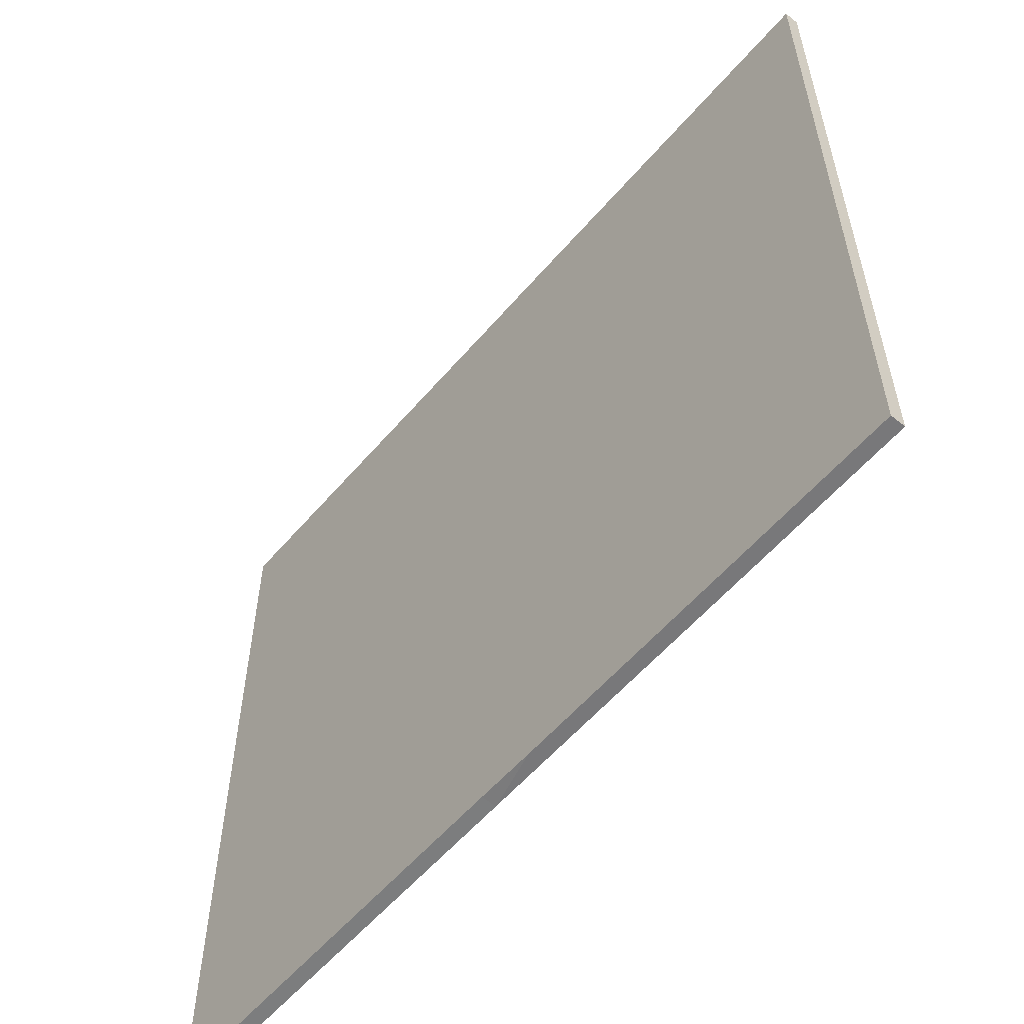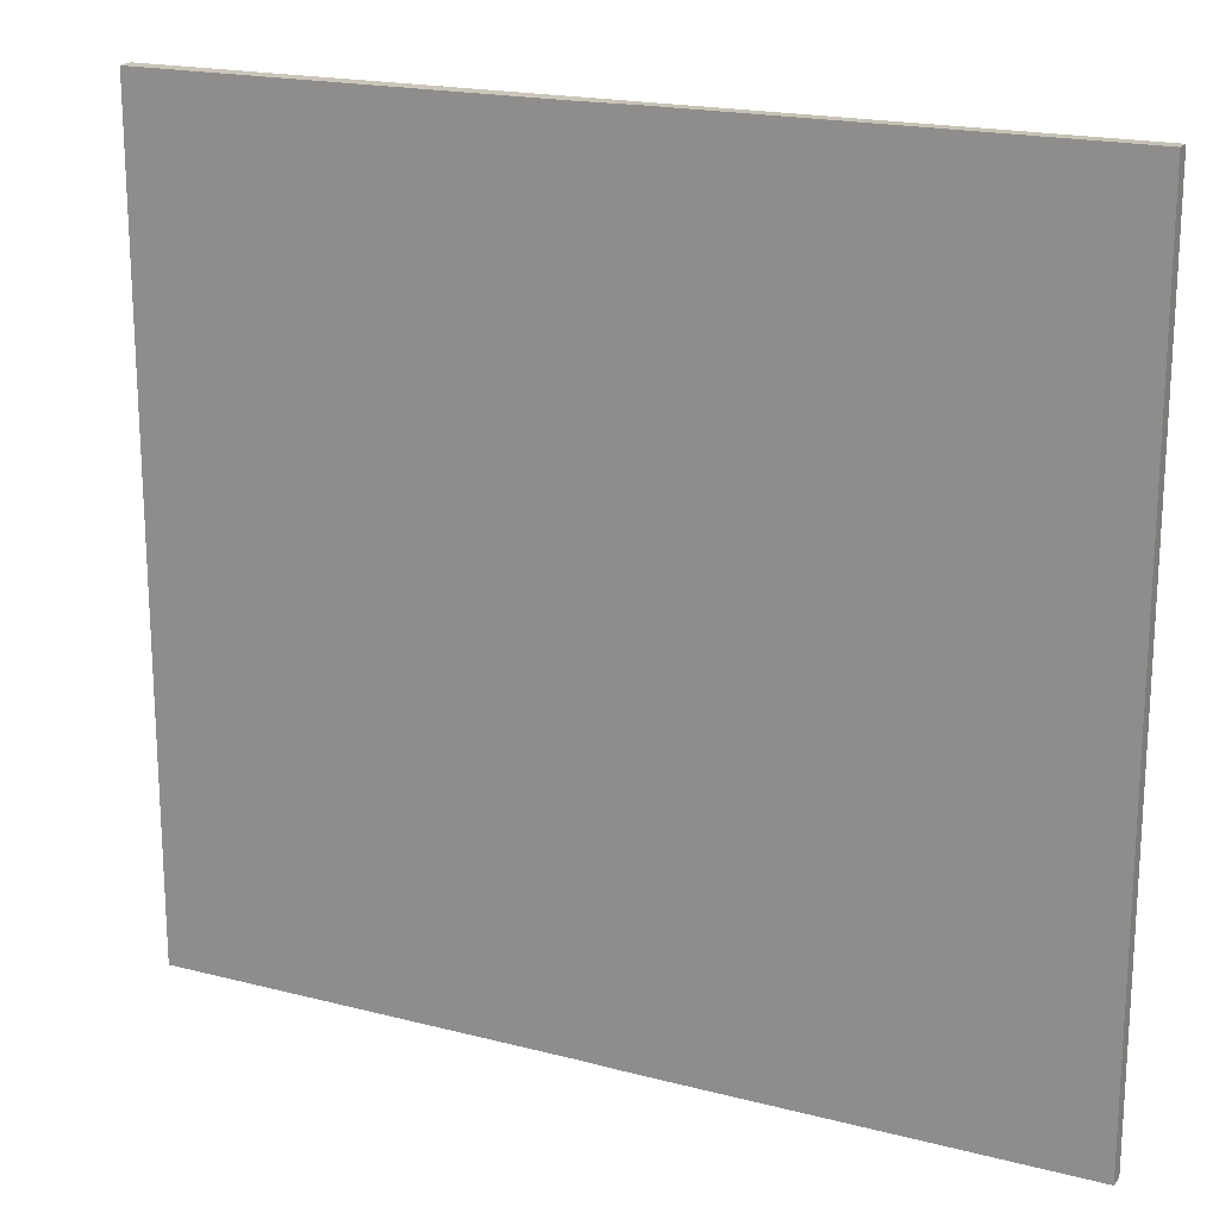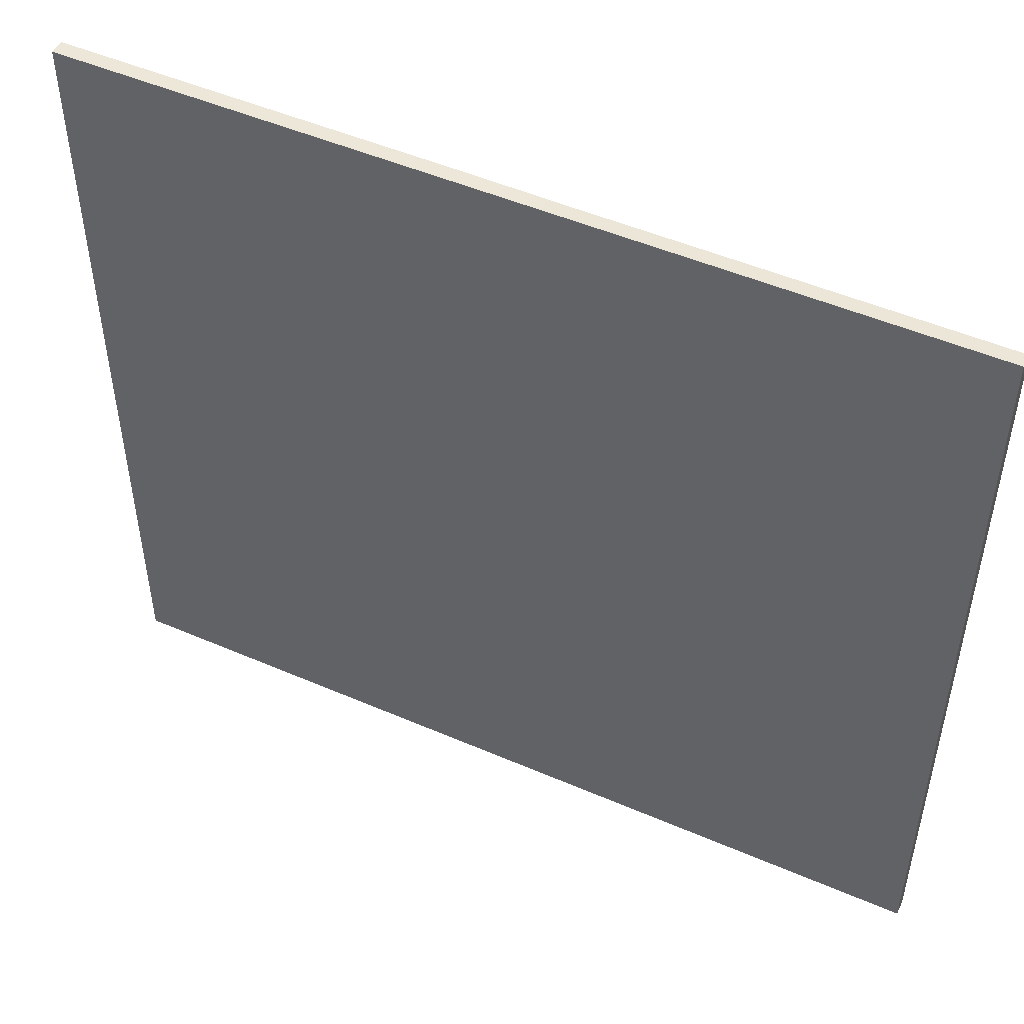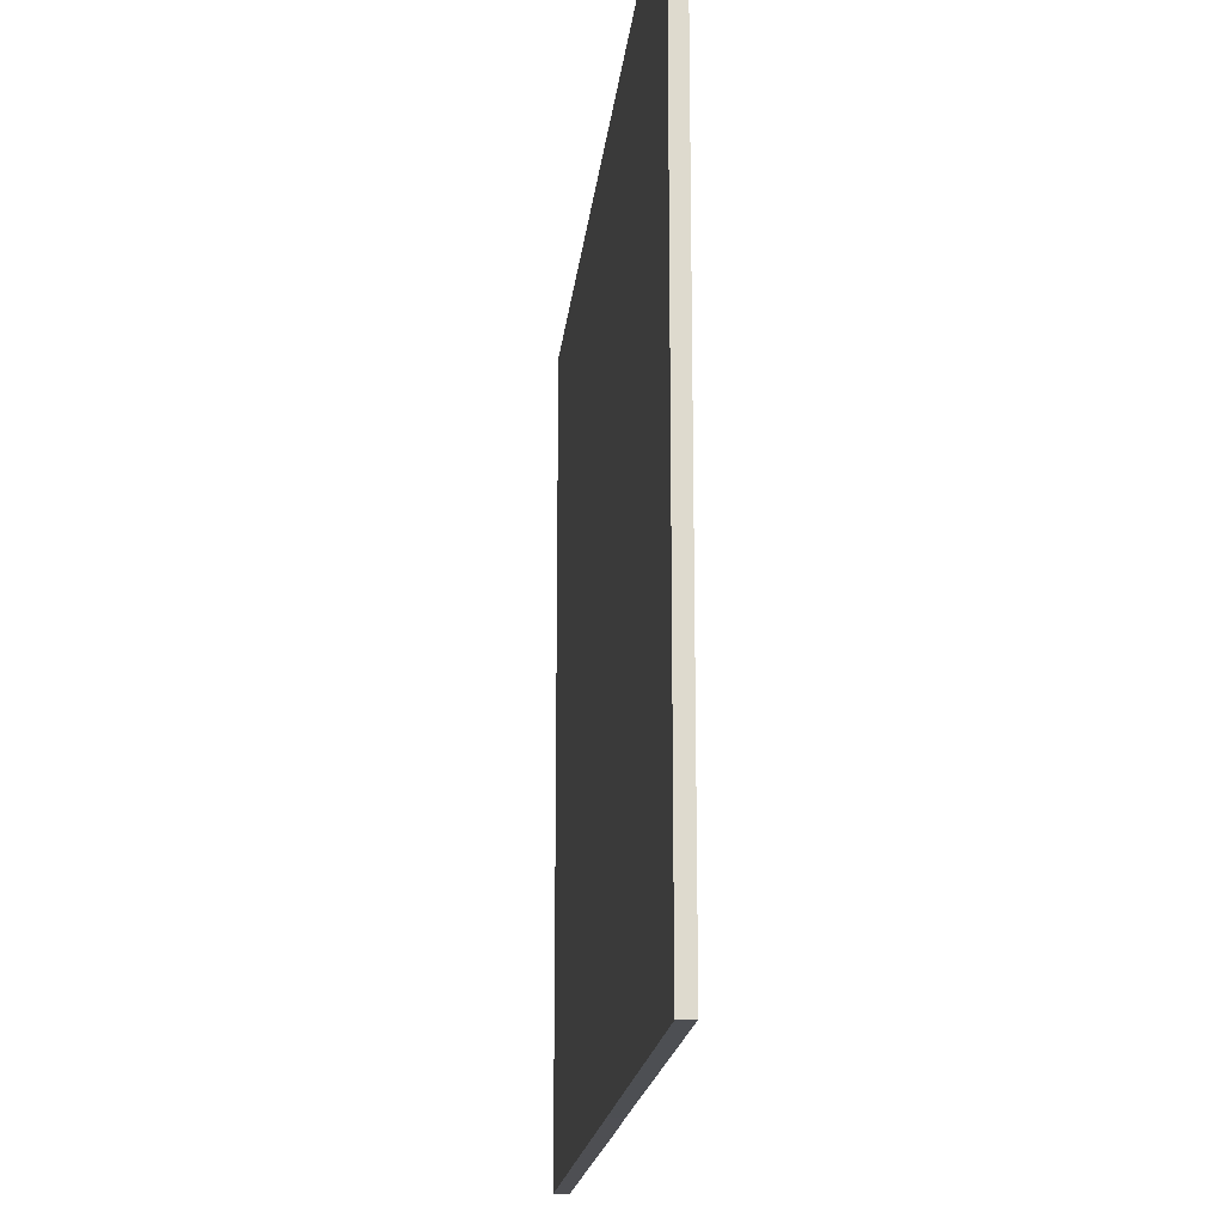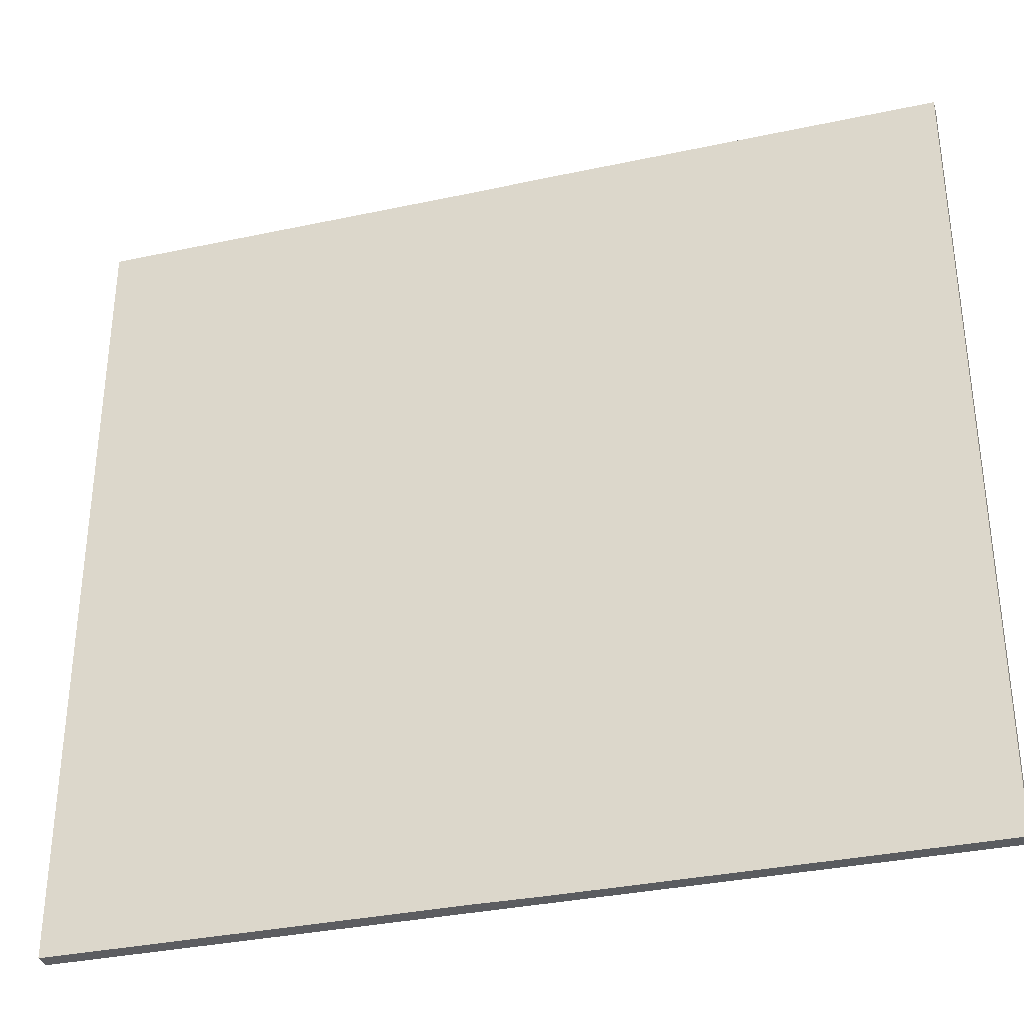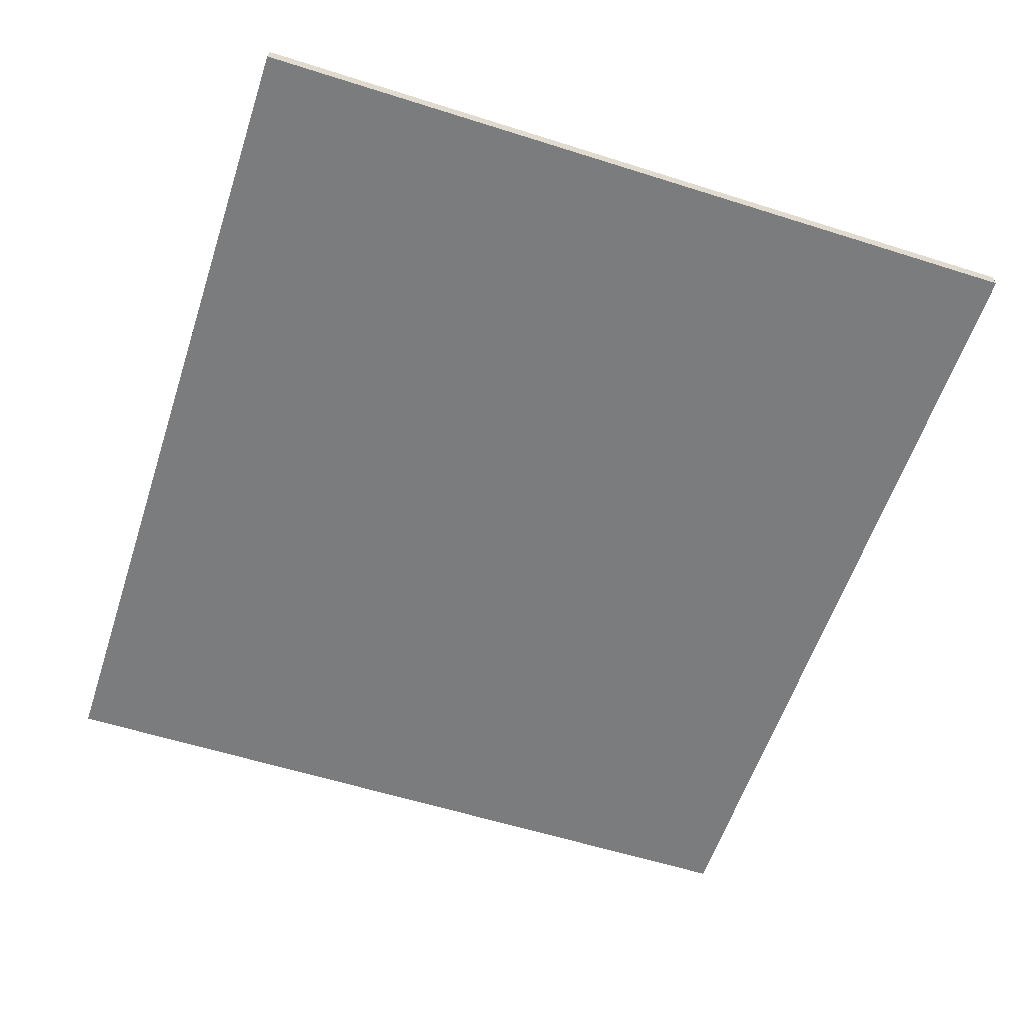
<metadata>
{"format":"obj","ext":"obj","renderer":"f3d","projection":"perspective","resolution":1024,"background":"white","views":[{"elev":-57.5,"azim":-130.1,"up":"+Z"},{"elev":18.9,"azim":-153.8,"up":"+Z"},{"elev":49.7,"azim":25.5,"up":"+Z"},{"elev":-18.1,"azim":84.1,"up":"+Z"},{"elev":-33.8,"azim":-163.7,"up":"+Z"},{"elev":-58.6,"azim":71.9,"up":"+Y"}]}
</metadata>
<code>
o Cube_Cube.001
v -6 -0 0.3969
v 6 0.2 0.397
v -0.4028 0.2 0.397
v -0.4028 -0 0.3969
v 0.3976 0.2 0.397
v 0.3976 -0 0.3969
v -6 0.2 0.397
v 6 -0 0.3969
v -6 -0 2.291
v 6 0.2 2.3
v -0.4028 0.2 2.291
v -0.4028 -0 2.291
v 0.3976 0.2 2.3
v 0.3976 -0 2.291
v -6 0.2 2.291
v 6 -0 2.291
v -6 -0 2.899
v 6 0.2 2.899
v -0.4028 0.2 2.899
v -0.4028 -0 2.899
v 0.3976 0.2 2.899
v 0.3976 -0 2.899
v -6 0.2 2.899
v 6 -0 2.899
v -6 -0 4.908
v 6 0.2 4.898
v -0.4028 0.2 4.908
v -0.4028 -0 4.908
v 0.3976 0.2 4.898
v 0.3976 -0 4.908
v -6 0.2 4.908
v 6 -0 4.908
v -6 -0 5.509
v 6 0.2 5.499
v -0.4028 0.2 5.509
v -0.4028 -0 5.509
v 0.3976 0.2 5.499
v 0.3976 -0 5.509
v -6 0.2 5.509
v 6 -0 5.509
v -6 -0 -0.3969
v 6 0.2 -0.397
v -0.4028 0.2 -0.397
v -0.4028 -0 -0.3969
v 0.3976 0.2 -0.397
v 0.3976 -0 -0.3969
v -6 0.2 -0.397
v 6 -0 -0.3969
v -6 -0 -2.291
v 6 0.2 -2.3
v -0.4028 0.2 -2.291
v -0.4028 -0 -2.291
v 0.3976 0.2 -2.3
v 0.3976 -0 -2.291
v -6 0.2 -2.291
v 6 -0 -2.291
v -6 -0 -2.899
v 6 0.2 -2.899
v -0.4028 0.2 -2.899
v 0.3976 0.2 -2.899
v 0.3976 -0 -2.899
v -6 0.2 -2.899
v 6 -0 -2.899
v -6 -0 -4.908
v 6 0.2 -4.898
v -0.4028 0.2 -4.908
v 0.3976 0.2 -4.898
v 0.3976 -0 -4.908
v -6 0.2 -4.908
v 6 -0 -4.908
v -6 -0 -5.509
v 6 0.2 -5.499
v -0.4028 0.2 -5.509
v -0.4028 -0 -5.509
v 0.3976 0.2 -5.499
v 0.3976 -0 -5.509
v -6 0.2 -5.509
v 6 -0 -5.509
v -6 0.2 0
v 6 -0 0
v -6 -0 0
v 6 0.2 0
v -0.4028 0.2 0
v -0.4028 -0 0
v 0.3976 0.2 0
v 0.3976 -0 0
v -0.4028 -0 -2.899
v -0.4028 -0 -4.908
f 9 7 1
f 86 4 84
f 85 2 82
f 84 1 81
f 83 5 85
f 79 3 83
f 80 6 86
f 82 8 80
f 23 9 17
f 6 12 4
f 5 10 2
f 4 9 1
f 5 11 13
f 7 11 3
f 8 14 6
f 2 16 8
f 31 17 25
f 14 20 12
f 13 18 10
f 12 17 9
f 13 19 21
f 15 19 11
f 16 22 14
f 10 24 16
f 39 25 33
f 22 28 20
f 21 26 18
f 20 25 17
f 19 29 21
f 23 27 19
f 24 30 22
f 24 26 32
f 30 36 28
f 29 34 26
f 28 33 25
f 27 37 29
f 31 35 27
f 32 38 30
f 32 34 40
f 1 79 81
f 39 36 35
f 49 47 55
f 44 86 84
f 42 85 82
f 41 84 81
f 45 83 85
f 43 79 83
f 46 80 86
f 48 82 80
f 49 62 57
f 52 46 44
f 50 45 42
f 49 44 41
f 45 51 43
f 51 47 43
f 54 48 46
f 56 42 48
f 57 69 64
f 87 54 52
f 58 53 50
f 57 52 49
f 53 59 51
f 59 55 51
f 61 56 54
f 63 50 56
f 64 77 71
f 88 61 87
f 65 60 58
f 64 87 57
f 67 59 60
f 66 62 59
f 68 63 61
f 63 65 58
f 74 68 88
f 72 67 65
f 71 88 64
f 75 66 67
f 73 69 66
f 76 70 68
f 70 72 65
f 41 79 47
f 74 77 73
f 75 78 76
f 73 76 74
f 38 35 36
f 38 34 37
f 9 15 7
f 86 6 4
f 85 5 2
f 84 4 1
f 83 3 5
f 79 7 3
f 80 8 6
f 82 2 8
f 23 15 9
f 6 14 12
f 5 13 10
f 4 12 9
f 5 3 11
f 7 15 11
f 8 16 14
f 2 10 16
f 31 23 17
f 14 22 20
f 13 21 18
f 12 20 17
f 13 11 19
f 15 23 19
f 16 24 22
f 10 18 24
f 39 31 25
f 22 30 28
f 21 29 26
f 20 28 25
f 19 27 29
f 23 31 27
f 24 32 30
f 24 18 26
f 30 38 36
f 29 37 34
f 28 36 33
f 27 35 37
f 31 39 35
f 32 40 38
f 32 26 34
f 1 7 79
f 39 33 36
f 49 41 47
f 44 46 86
f 42 45 85
f 41 44 84
f 45 43 83
f 43 47 79
f 46 48 80
f 48 42 82
f 49 55 62
f 52 54 46
f 50 53 45
f 49 52 44
f 45 53 51
f 51 55 47
f 54 56 48
f 56 50 42
f 57 62 69
f 87 61 54
f 58 60 53
f 57 87 52
f 53 60 59
f 59 62 55
f 61 63 56
f 63 58 50
f 64 69 77
f 88 68 61
f 65 67 60
f 64 88 87
f 67 66 59
f 66 69 62
f 68 70 63
f 63 70 65
f 74 76 68
f 72 75 67
f 71 74 88
f 75 73 66
f 73 77 69
f 76 78 70
f 70 78 72
f 41 81 79
f 74 71 77
f 75 72 78
f 73 75 76
f 38 37 35
f 38 40 34

</code>
